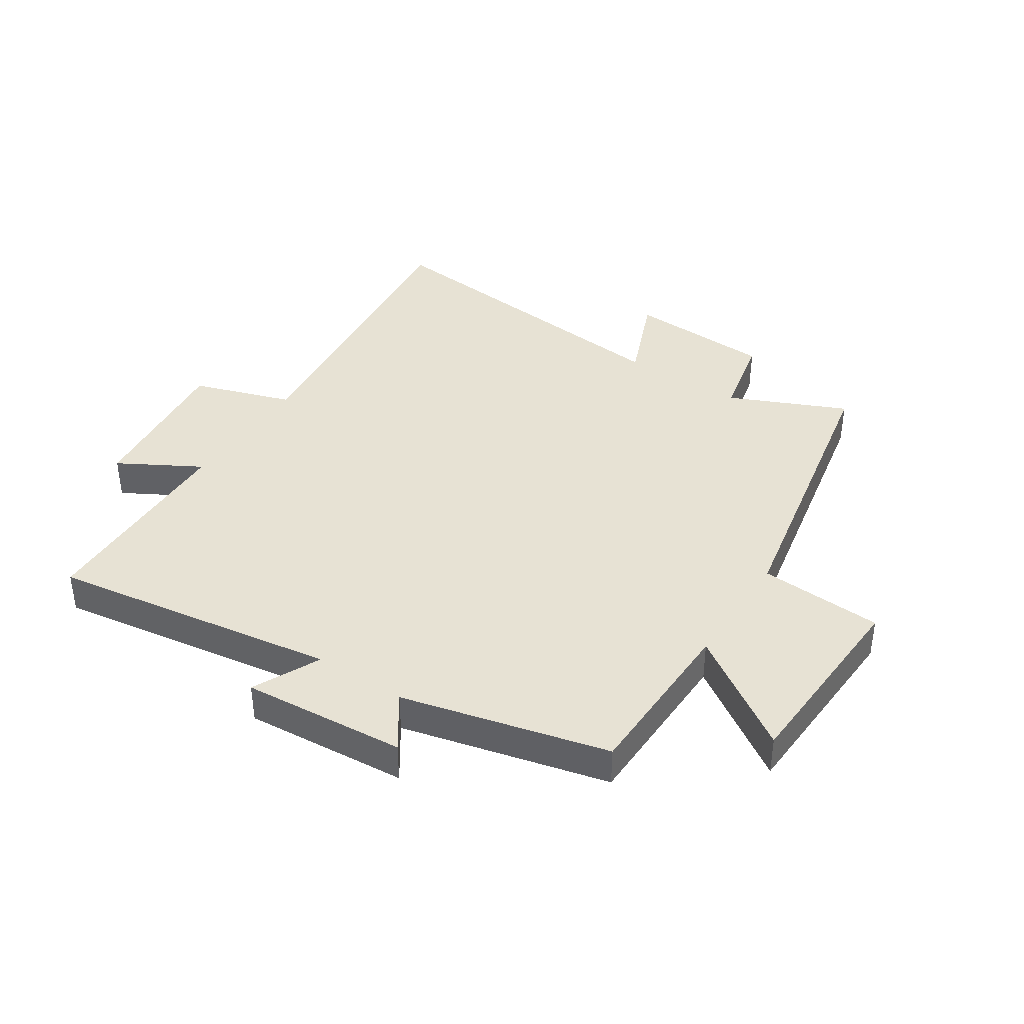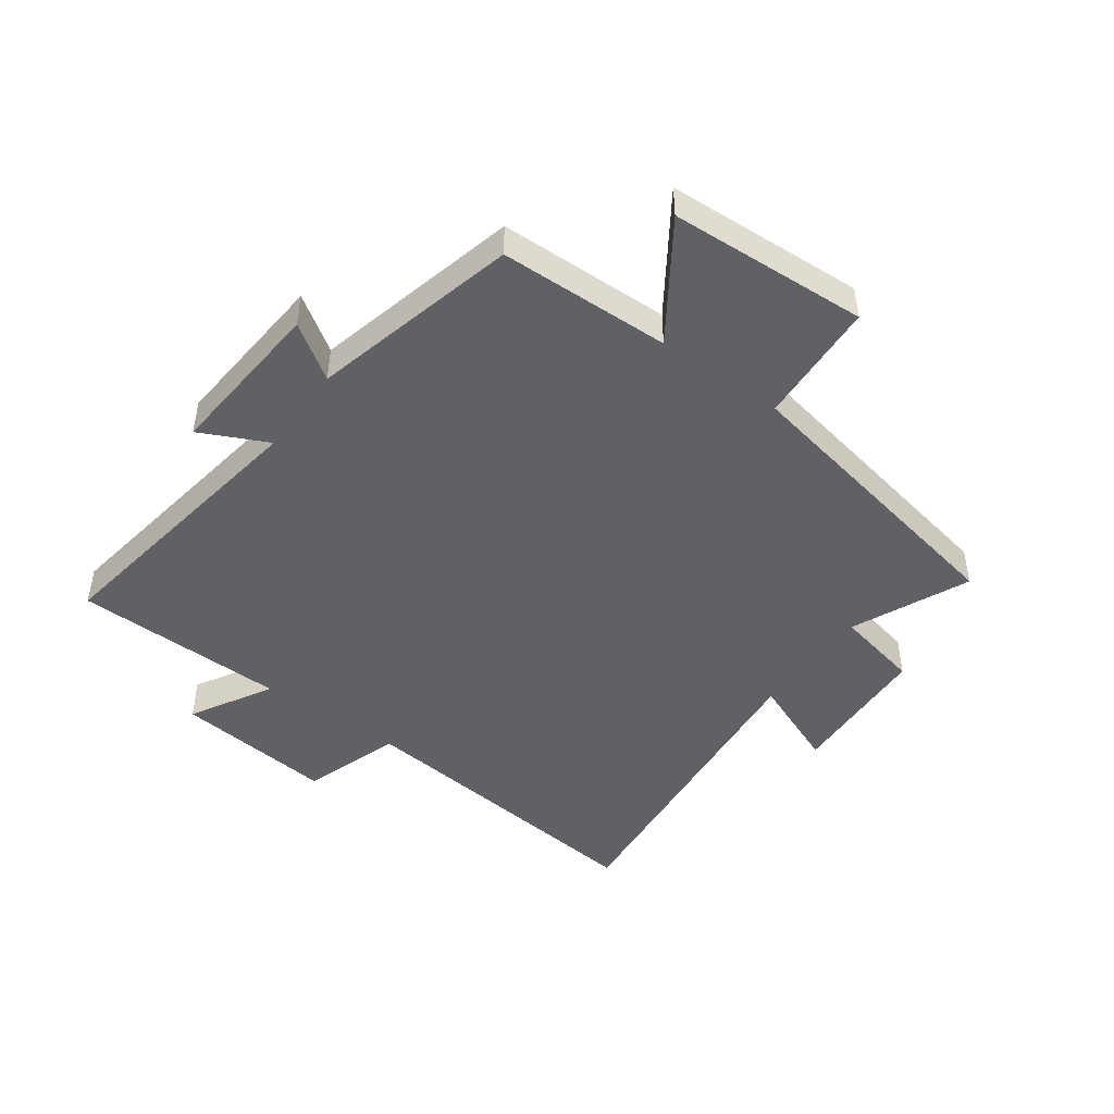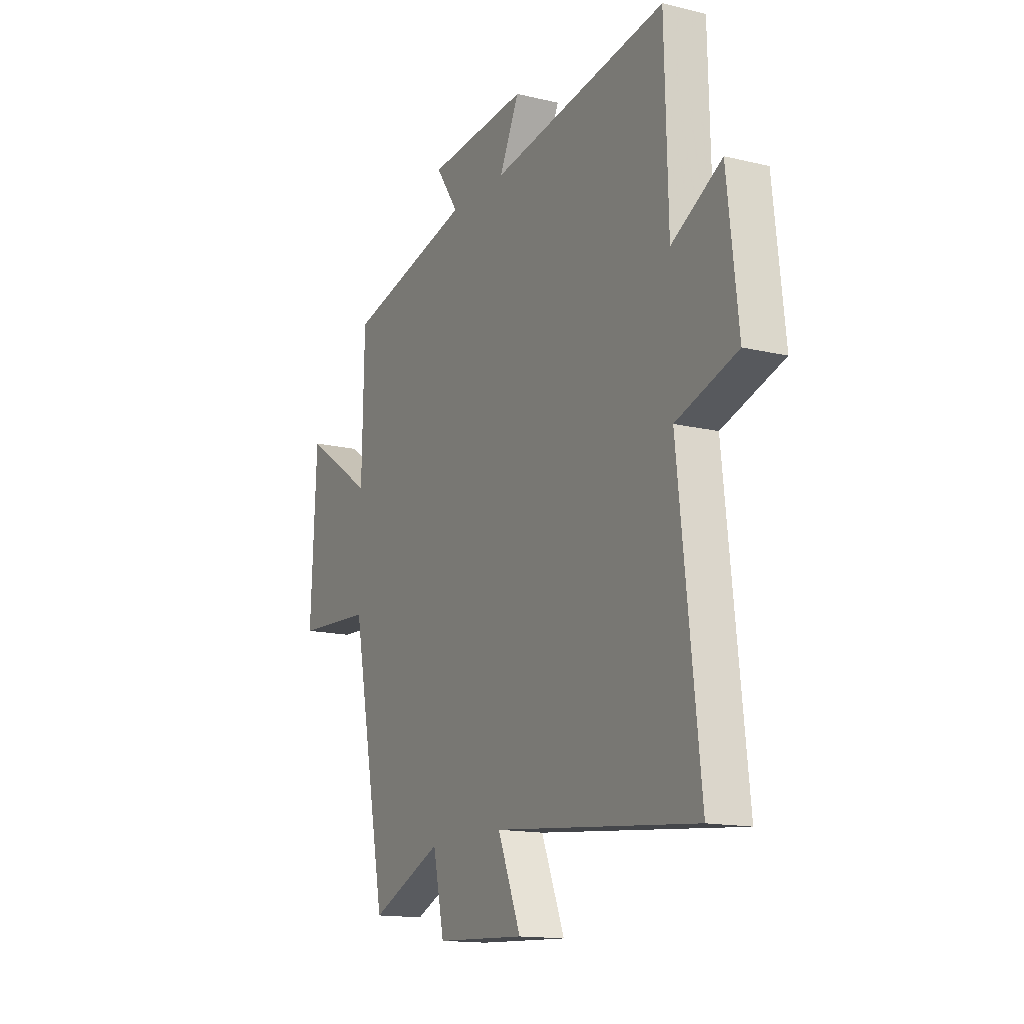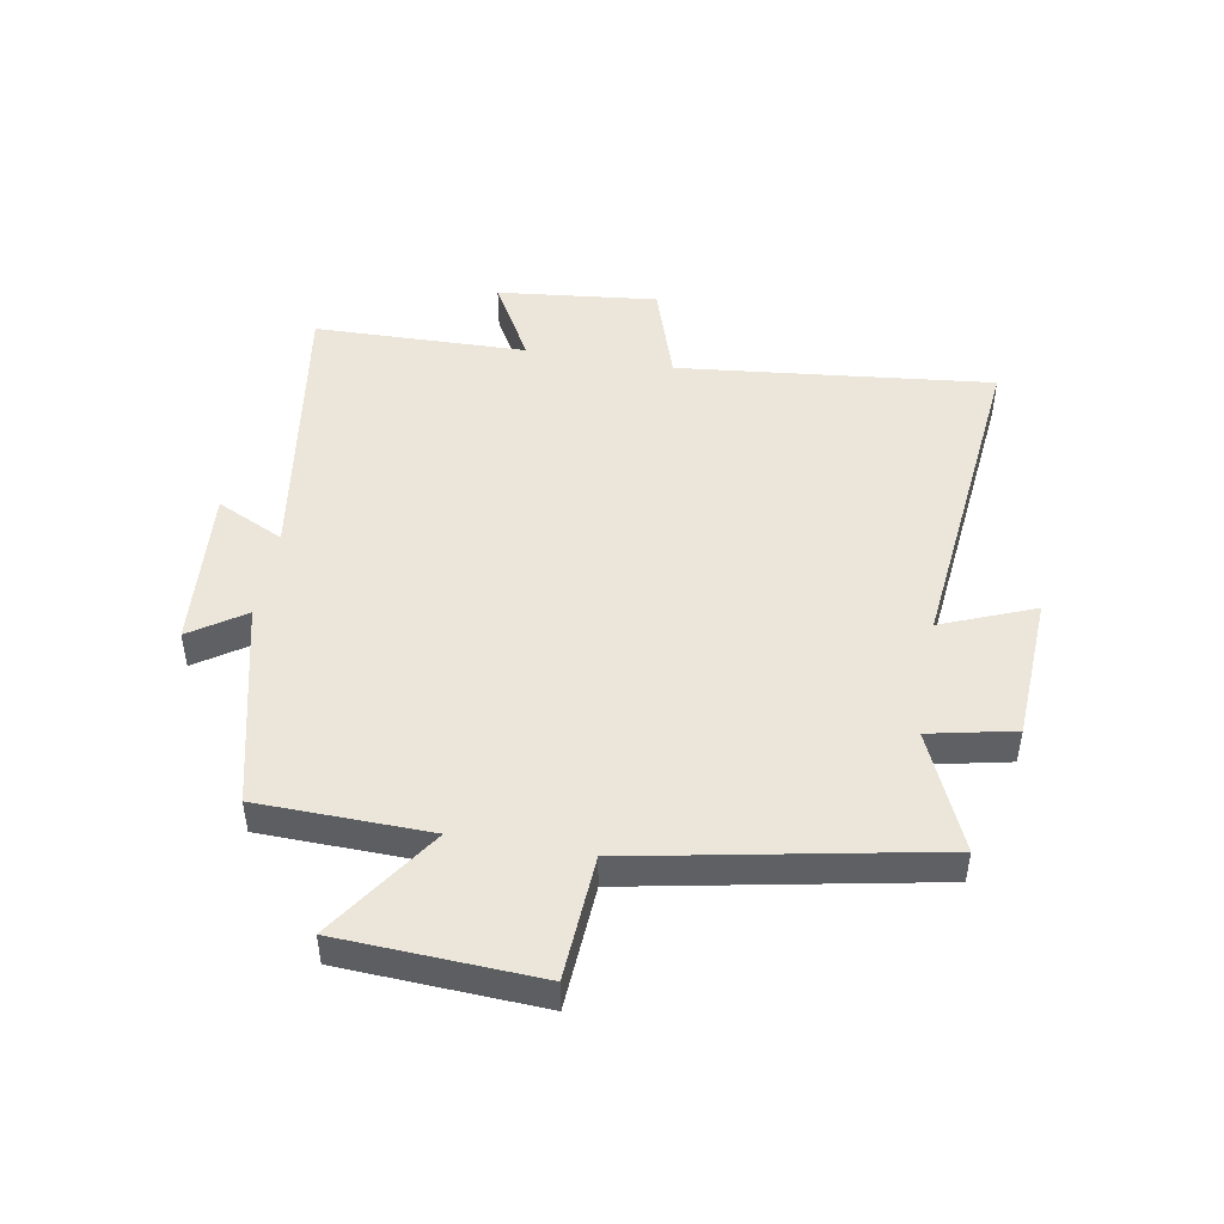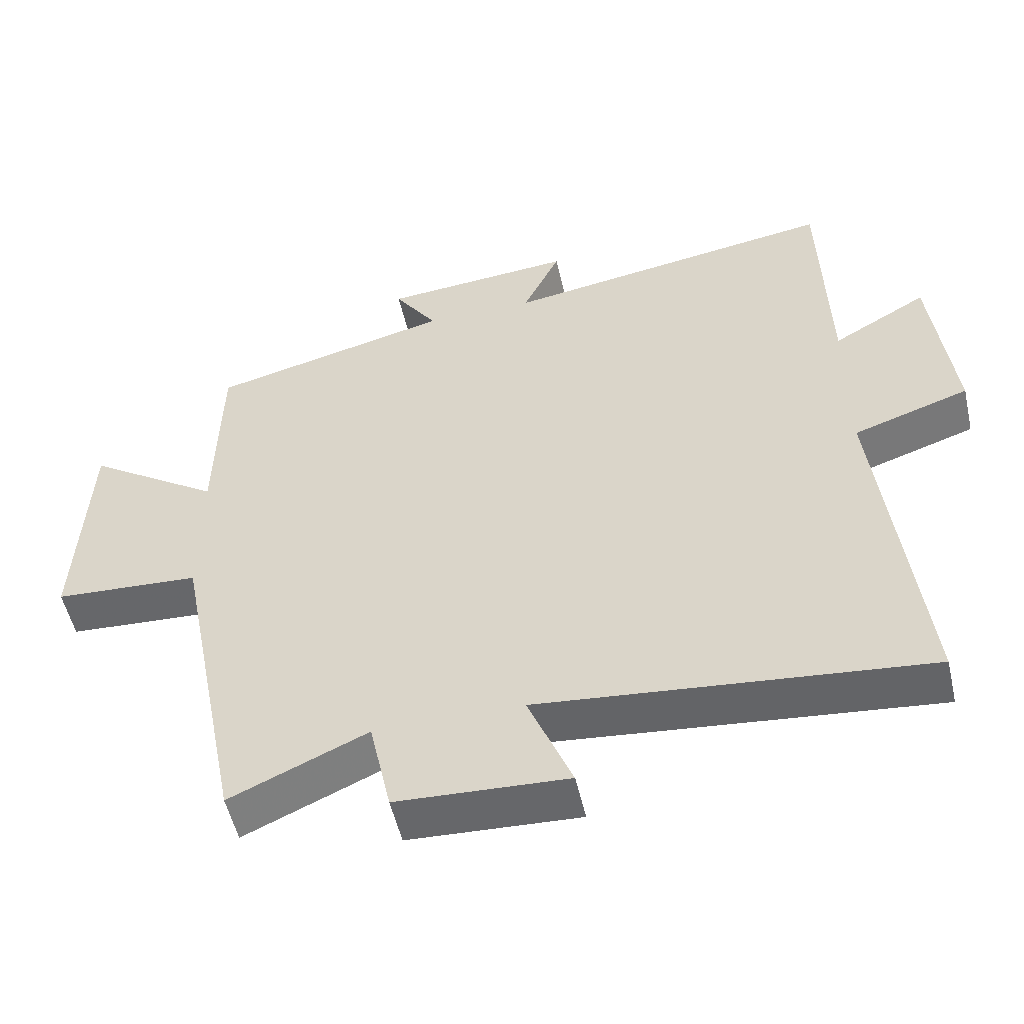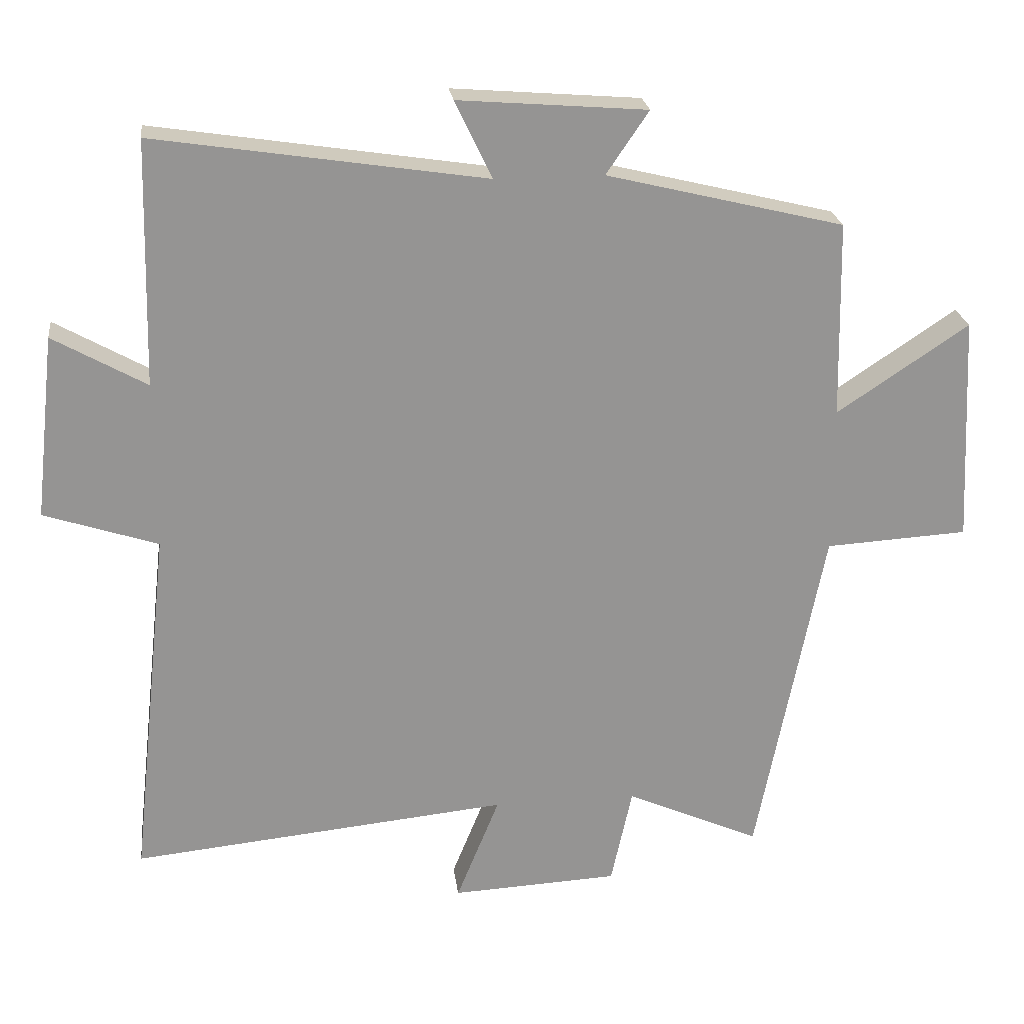
<metadata>
{"format":"obj","ext":"obj","renderer":"f3d","projection":"perspective","resolution":1024,"background":"white","views":[{"elev":39.7,"azim":33.3,"up":"+Y"},{"elev":-46.2,"azim":54.2,"up":"+Y"},{"elev":-14.8,"azim":-117.5,"up":"+Z"},{"elev":47.5,"azim":100.2,"up":"+Y"},{"elev":-53.1,"azim":-167.2,"up":"+Z"},{"elev":23.2,"azim":-7.2,"up":"+Z"}]}
</metadata>
<code>
v 0.494 0.07 0.415
v 0.5 0.07 0.128
v 0.692 0.07 0.256
v 0.708 0.07 -0.076
v 0.5 0.07 -0.088
v 0.402 0.07 -0.587
v 0.206 0.07 -0.5
v 0.175 0.07 -0.643
v -0.069 0.07 -0.655
v -0.006 0.07 -0.5
v -0.558 0.07 -0.555
v -0.5 0.07 -0.029
v -0.666 0.07 0.026
v -0.636 0.07 0.294
v -0.5 0.07 0.217
v -0.491 0.07 0.574
v -0.01 0.07 0.5
v -0.064 0.07 0.613
v 0.21 0.07 0.591
v 0.148 0.07 0.5
v 0.494 0 0.415
v 0.5 0 0.128
v 0.692 0 0.256
v 0.708 0 -0.076
v 0.5 0 -0.088
v 0.402 0 -0.587
v 0.206 0 -0.5
v 0.175 0 -0.643
v -0.069 0 -0.655
v -0.006 0 -0.5
v -0.558 0 -0.555
v -0.5 0 -0.029
v -0.666 0 0.026
v -0.636 0 0.294
v -0.5 0 0.217
v -0.491 0 0.574
v -0.01 0 0.5
v -0.064 0 0.613
v 0.21 0 0.591
v 0.148 0 0.5
f 17 18 19 20
f 17 20 1 2
f 15 16 17 2
f 12 13 14 15
f 12 15 2
f 10 11 12 2
f 7 8 9 10
f 7 10 2 3
f 5 6 7
f 5 7 3
f 3 4 5
f 40 39 38 37
f 22 21 40 37
f 22 37 36 35
f 35 34 33 32
f 22 35 32
f 22 32 31 30
f 30 29 28 27
f 23 22 30 27
f 27 26 25
f 23 27 25
f 25 24 23
f 1 21 22 2
f 2 22 23 3
f 3 23 24 4
f 4 24 25 5
f 5 25 26 6
f 6 26 27 7
f 7 27 28 8
f 8 28 29 9
f 9 29 30 10
f 10 30 31 11
f 11 31 32 12
f 12 32 33 13
f 13 33 34 14
f 14 34 35 15
f 15 35 36 16
f 16 36 37 17
f 17 37 38 18
f 18 38 39 19
f 19 39 40 20
f 20 40 21 1

</code>
